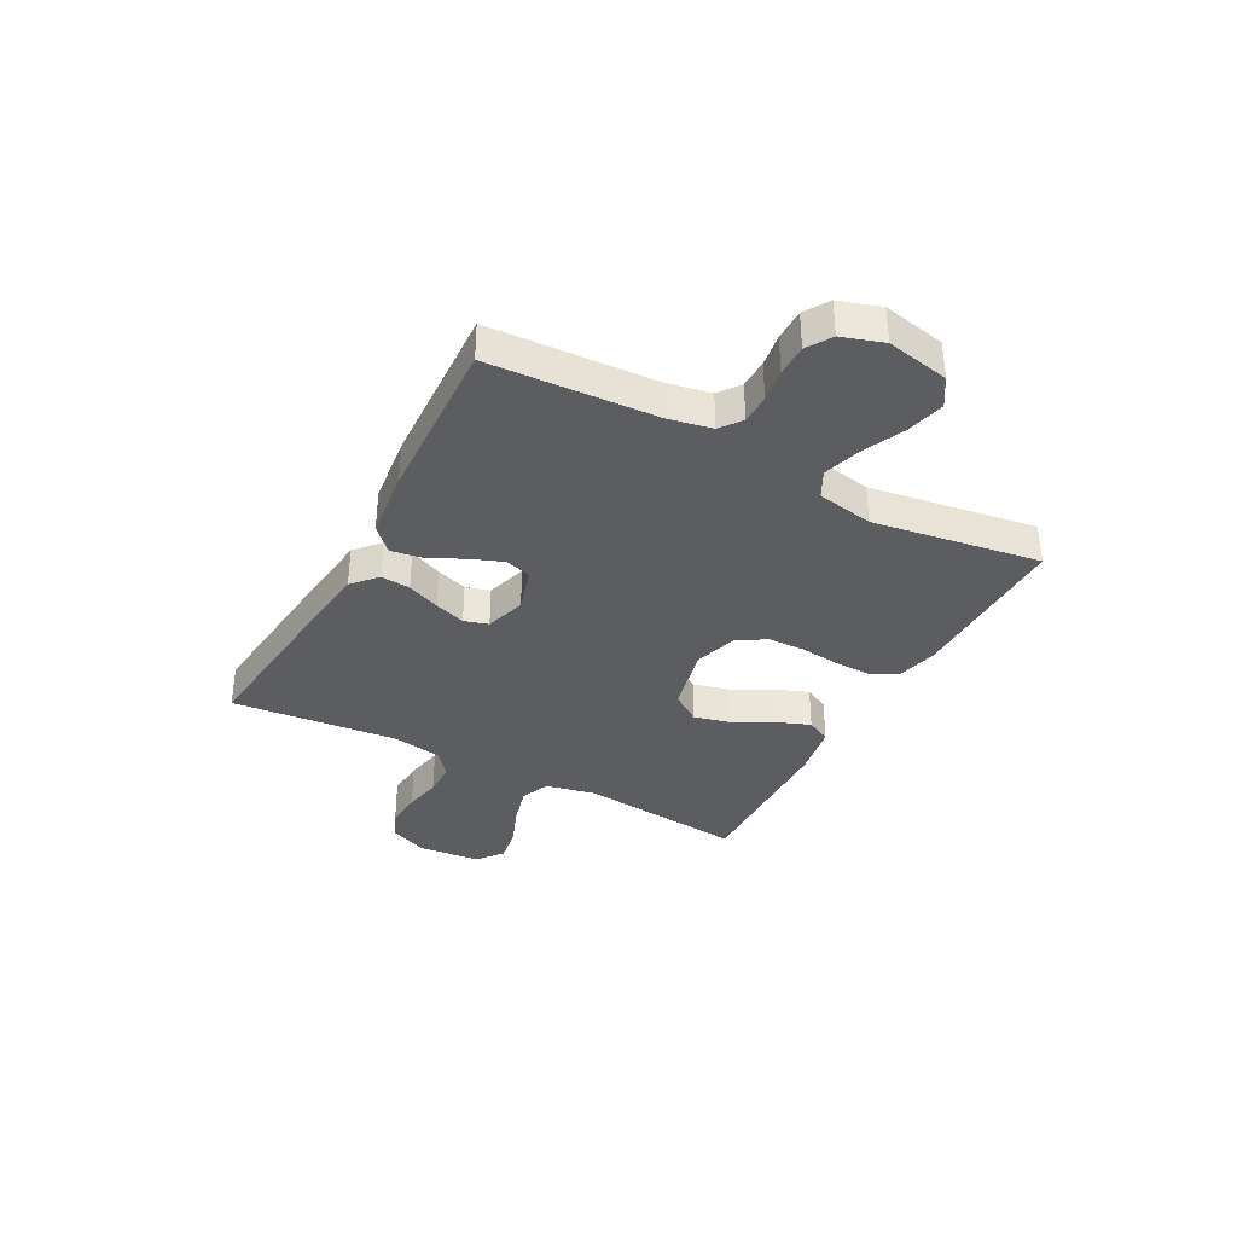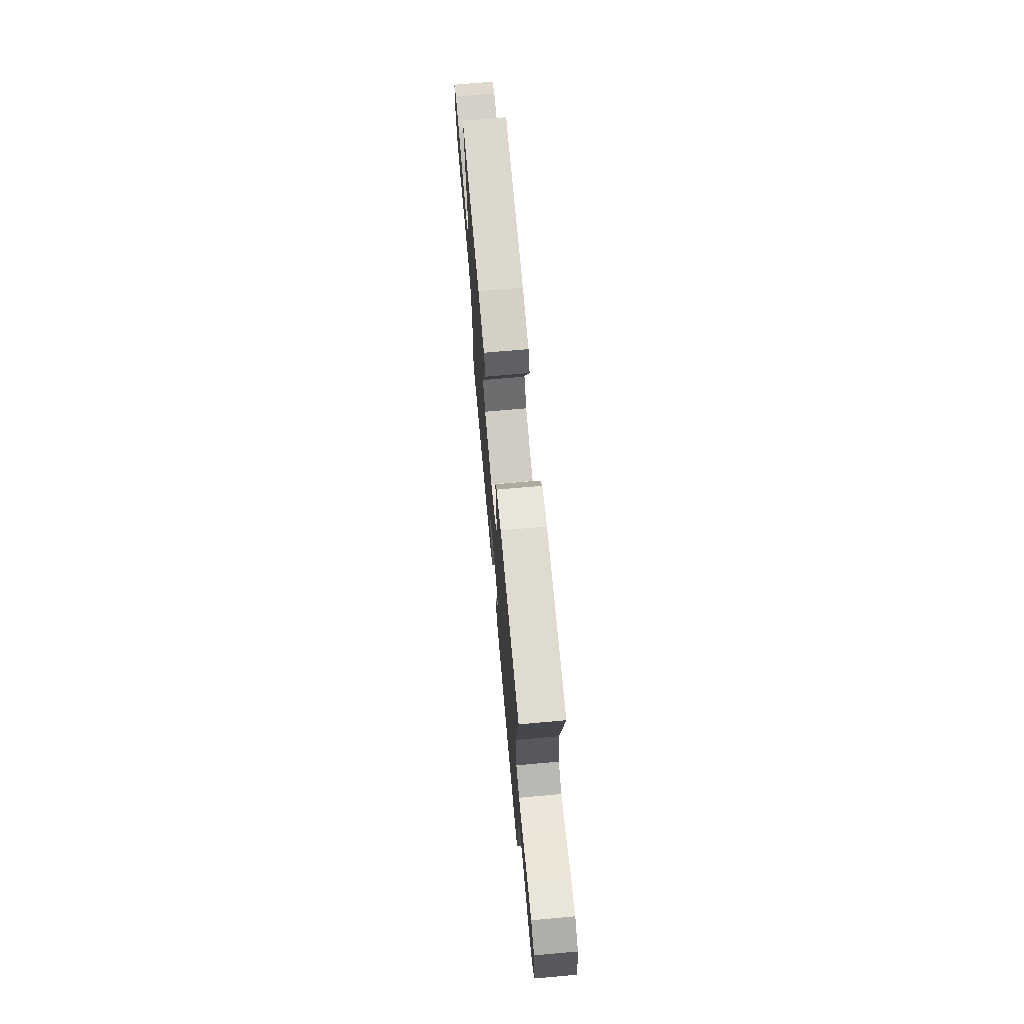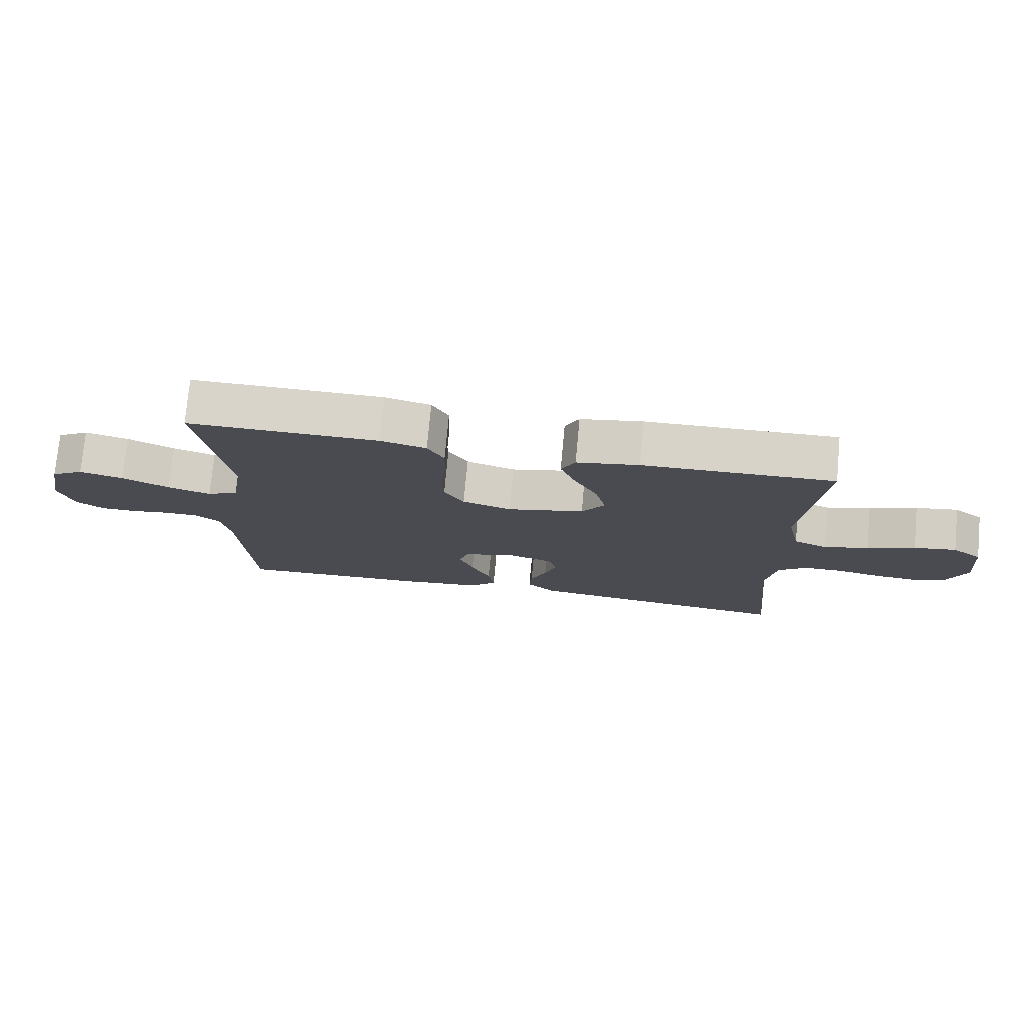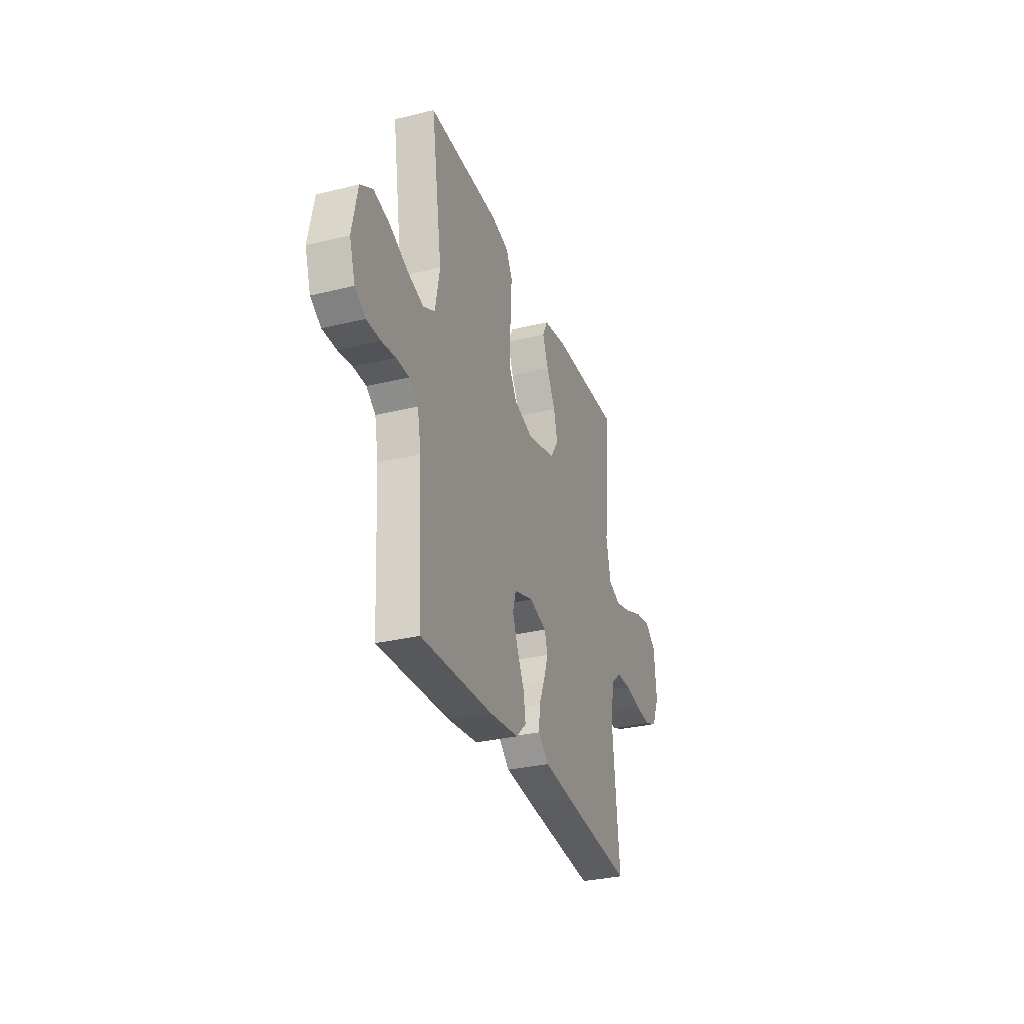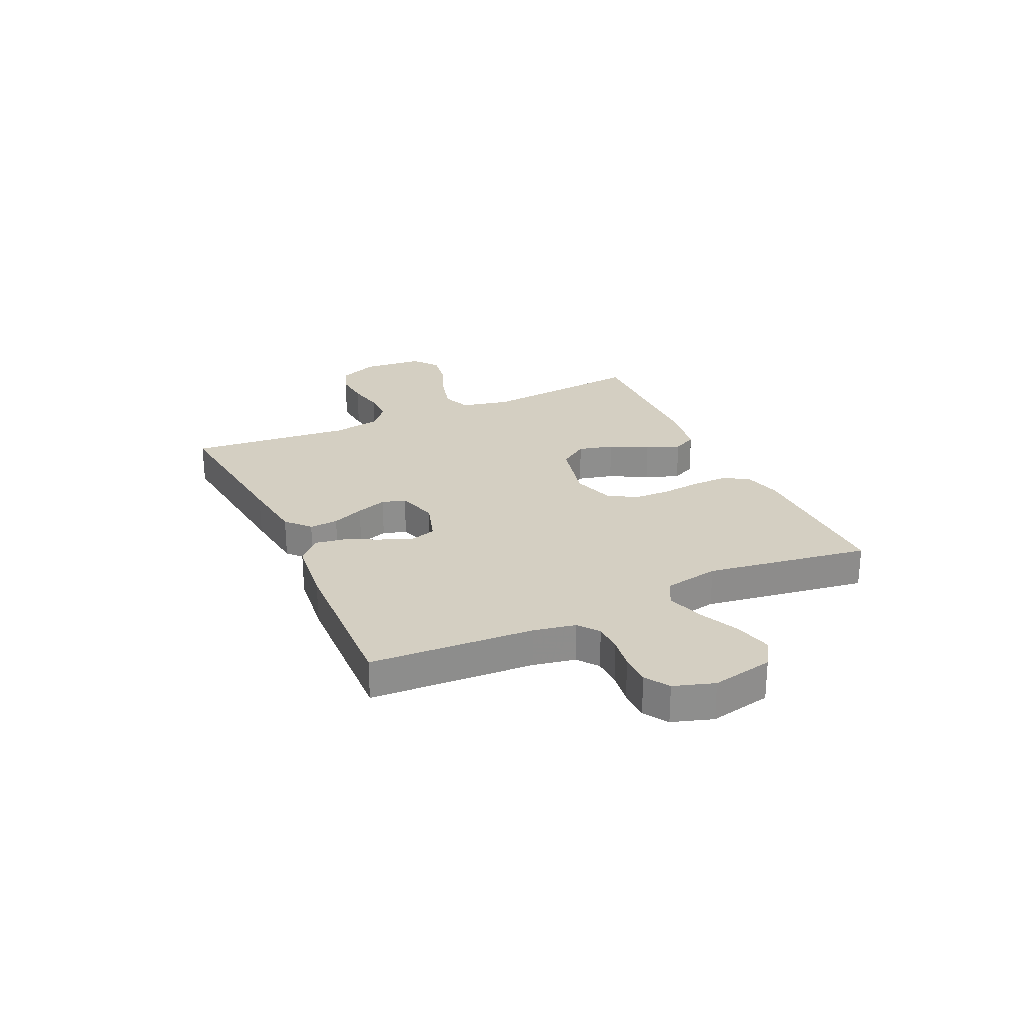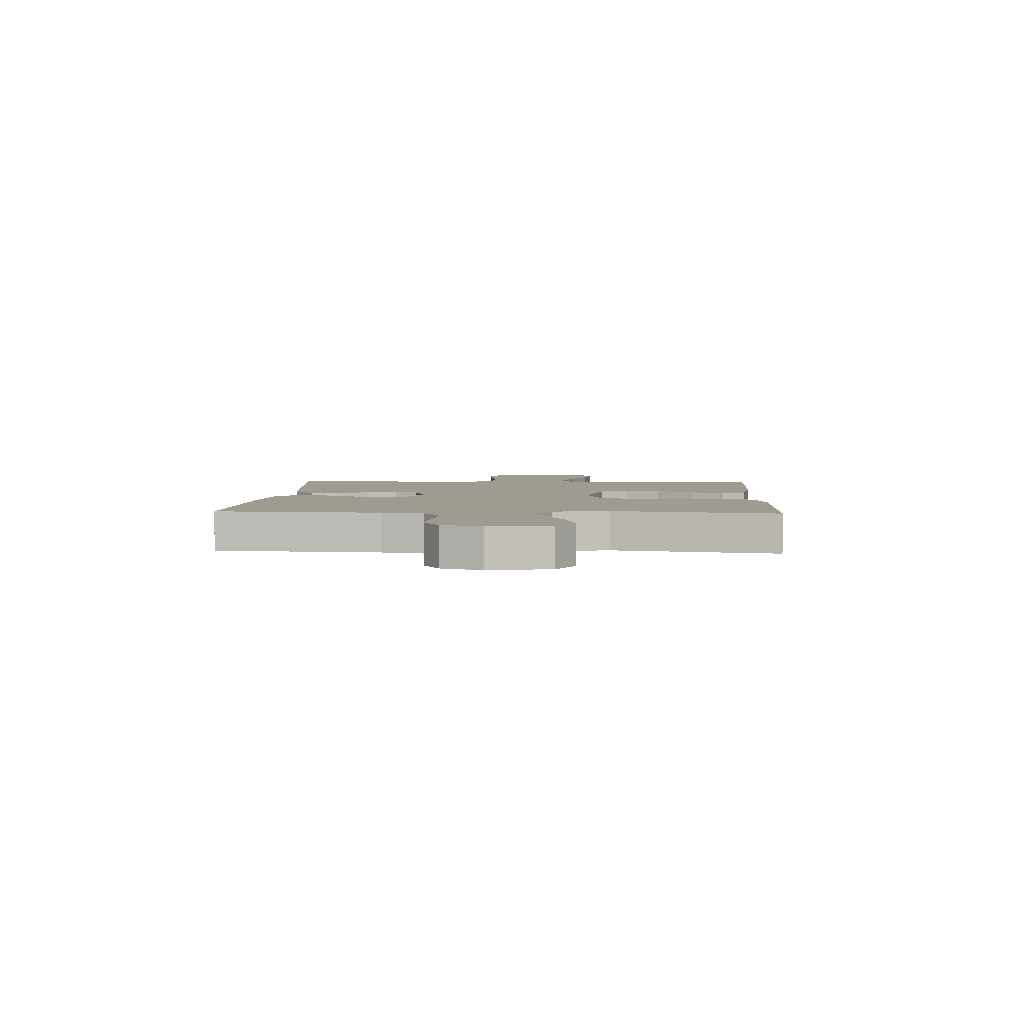
<metadata>
{"format":"obj","ext":"obj","renderer":"f3d","projection":"perspective","resolution":1024,"background":"white","views":[{"elev":-35.8,"azim":-118.2,"up":"+Y"},{"elev":70.8,"azim":-95.1,"up":"+Z"},{"elev":75.5,"azim":5.3,"up":"+Z"},{"elev":-31.1,"azim":-70.7,"up":"+Z"},{"elev":25.5,"azim":-114.9,"up":"+Y"},{"elev":4.1,"azim":-86.8,"up":"+Y"}]}
</metadata>
<code>
v 0.5 0.07 -0.5
v 0.2 0.07 -0.468
v 0.082 0.07 -0.454
v 0.038 0.07 -0.415
v 0.042 0.07 -0.362
v 0.067 0.07 -0.303
v 0.086 0.07 -0.247
v 0.073 0.07 -0.204
v 0 0.07 -0.182
v -0.08 0.07 -0.207
v -0.094 0.07 -0.254
v -0.071 0.07 -0.313
v -0.041 0.07 -0.375
v -0.032 0.07 -0.431
v -0.075 0.07 -0.472
v -0.2 0.07 -0.487
v -0.5 0.07 -0.5
v -0.517 0.07 -0.2
v -0.532 0.07 -0.123
v -0.57 0.07 -0.094
v -0.623 0.07 -0.093
v -0.682 0.07 -0.102
v -0.739 0.07 -0.102
v -0.783 0.07 -0.074
v -0.807 0.07 0
v -0.784 0.07 0.113
v -0.733 0.07 0.145
v -0.664 0.07 0.128
v -0.59 0.07 0.094
v -0.522 0.07 0.073
v -0.473 0.07 0.098
v -0.454 0.07 0.2
v -0.5 0.07 0.5
v -0.2 0.07 0.498
v -0.128 0.07 0.48
v -0.102 0.07 0.433
v -0.103 0.07 0.367
v -0.111 0.07 0.295
v -0.109 0.07 0.228
v -0.078 0.07 0.177
v 0 0.07 0.153
v 0.121 0.07 0.182
v 0.157 0.07 0.235
v 0.141 0.07 0.3
v 0.104 0.07 0.369
v 0.08 0.07 0.431
v 0.102 0.07 0.475
v 0.2 0.07 0.492
v 0.5 0.07 0.5
v 0.469 0.07 0.2
v 0.489 0.07 0.11
v 0.541 0.07 0.089
v 0.611 0.07 0.108
v 0.686 0.07 0.138
v 0.752 0.07 0.149
v 0.798 0.07 0.113
v 0.808 0.07 0
v 0.778 0.07 -0.07
v 0.726 0.07 -0.091
v 0.66 0.07 -0.086
v 0.592 0.07 -0.073
v 0.531 0.07 -0.074
v 0.487 0.07 -0.11
v 0.471 0.07 -0.2
v 0.5 0 -0.5
v 0.2 0 -0.468
v 0.082 0 -0.454
v 0.038 0 -0.415
v 0.042 0 -0.362
v 0.067 0 -0.303
v 0.086 0 -0.247
v 0.073 0 -0.204
v 0 0 -0.182
v -0.08 0 -0.207
v -0.094 0 -0.254
v -0.071 0 -0.313
v -0.041 0 -0.375
v -0.032 0 -0.431
v -0.075 0 -0.472
v -0.2 0 -0.487
v -0.5 0 -0.5
v -0.517 0 -0.2
v -0.532 0 -0.123
v -0.57 0 -0.094
v -0.623 0 -0.093
v -0.682 0 -0.102
v -0.739 0 -0.102
v -0.783 0 -0.074
v -0.807 0 0
v -0.784 0 0.113
v -0.733 0 0.145
v -0.664 0 0.128
v -0.59 0 0.094
v -0.522 0 0.073
v -0.473 0 0.098
v -0.454 0 0.2
v -0.5 0 0.5
v -0.2 0 0.498
v -0.128 0 0.48
v -0.102 0 0.433
v -0.103 0 0.367
v -0.111 0 0.295
v -0.109 0 0.228
v -0.078 0 0.177
v 0 0 0.153
v 0.121 0 0.182
v 0.157 0 0.235
v 0.141 0 0.3
v 0.104 0 0.369
v 0.08 0 0.431
v 0.102 0 0.475
v 0.2 0 0.492
v 0.5 0 0.5
v 0.469 0 0.2
v 0.489 0 0.11
v 0.541 0 0.089
v 0.611 0 0.108
v 0.686 0 0.138
v 0.752 0 0.149
v 0.798 0 0.113
v 0.808 0 0
v 0.778 0 -0.07
v 0.726 0 -0.091
v 0.66 0 -0.086
v 0.592 0 -0.073
v 0.531 0 -0.074
v 0.487 0 -0.11
v 0.471 0 -0.2
f 58 59 60 61
f 56 57 58 61
f 56 61 62
f 53 54 55 56
f 52 53 56 62
f 51 52 62 63
f 47 48 49 50
f 44 45 46 47
f 43 44 47 50
f 42 43 50 51
f 35 36 37 38
f 35 38 39
f 32 33 34 35
f 31 32 35 39
f 30 31 39 40
f 26 27 28 29
f 26 29 30
f 25 26 30
f 21 22 23 24
f 20 21 24 25
f 15 16 17 18
f 15 18 19
f 12 13 14 15
f 11 12 15 19
f 10 11 19 20
f 3 4 5 6
f 3 6 7
f 64 1 2 3
f 64 3 7
f 63 64 7 8
f 41 42 51 63
f 41 63 8 9
f 25 30 40 41
f 20 25 41
f 9 10 20 41
f 125 124 123 122
f 125 122 121 120
f 126 125 120
f 120 119 118 117
f 126 120 117 116
f 127 126 116 115
f 114 113 112 111
f 111 110 109 108
f 114 111 108 107
f 115 114 107 106
f 102 101 100 99
f 103 102 99
f 99 98 97 96
f 103 99 96 95
f 104 103 95 94
f 93 92 91 90
f 94 93 90
f 94 90 89
f 88 87 86 85
f 89 88 85 84
f 82 81 80 79
f 83 82 79
f 79 78 77 76
f 83 79 76 75
f 84 83 75 74
f 70 69 68 67
f 71 70 67
f 67 66 65 128
f 71 67 128
f 72 71 128 127
f 127 115 106 105
f 73 72 127 105
f 105 104 94 89
f 105 89 84
f 105 84 74 73
f 1 65 66 2
f 2 66 67 3
f 3 67 68 4
f 4 68 69 5
f 5 69 70 6
f 6 70 71 7
f 7 71 72 8
f 8 72 73 9
f 9 73 74 10
f 10 74 75 11
f 11 75 76 12
f 12 76 77 13
f 13 77 78 14
f 14 78 79 15
f 15 79 80 16
f 16 80 81 17
f 17 81 82 18
f 18 82 83 19
f 19 83 84 20
f 20 84 85 21
f 21 85 86 22
f 22 86 87 23
f 23 87 88 24
f 24 88 89 25
f 25 89 90 26
f 26 90 91 27
f 27 91 92 28
f 28 92 93 29
f 29 93 94 30
f 30 94 95 31
f 31 95 96 32
f 32 96 97 33
f 33 97 98 34
f 34 98 99 35
f 35 99 100 36
f 36 100 101 37
f 37 101 102 38
f 38 102 103 39
f 39 103 104 40
f 40 104 105 41
f 41 105 106 42
f 42 106 107 43
f 43 107 108 44
f 44 108 109 45
f 45 109 110 46
f 46 110 111 47
f 47 111 112 48
f 48 112 113 49
f 49 113 114 50
f 50 114 115 51
f 51 115 116 52
f 52 116 117 53
f 53 117 118 54
f 54 118 119 55
f 55 119 120 56
f 56 120 121 57
f 57 121 122 58
f 58 122 123 59
f 59 123 124 60
f 60 124 125 61
f 61 125 126 62
f 62 126 127 63
f 63 127 128 64
f 64 128 65 1

</code>
